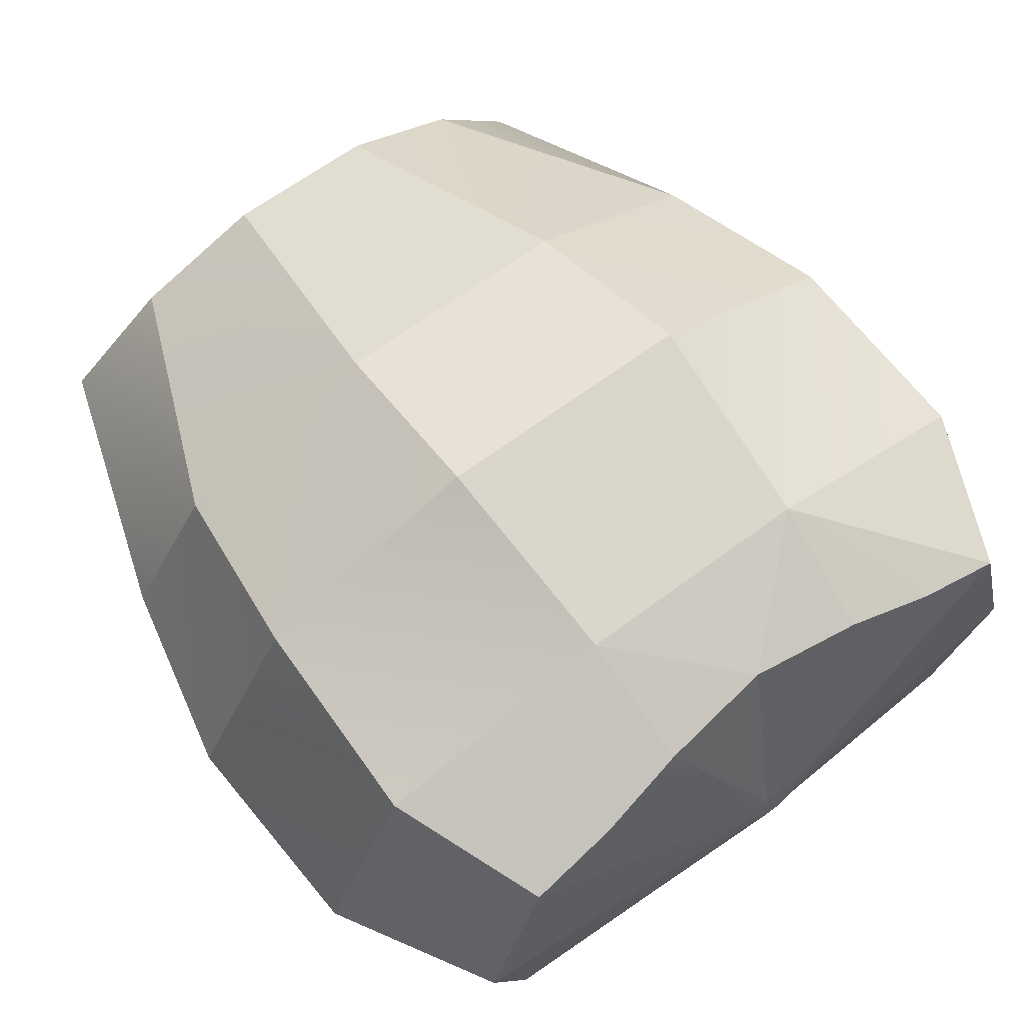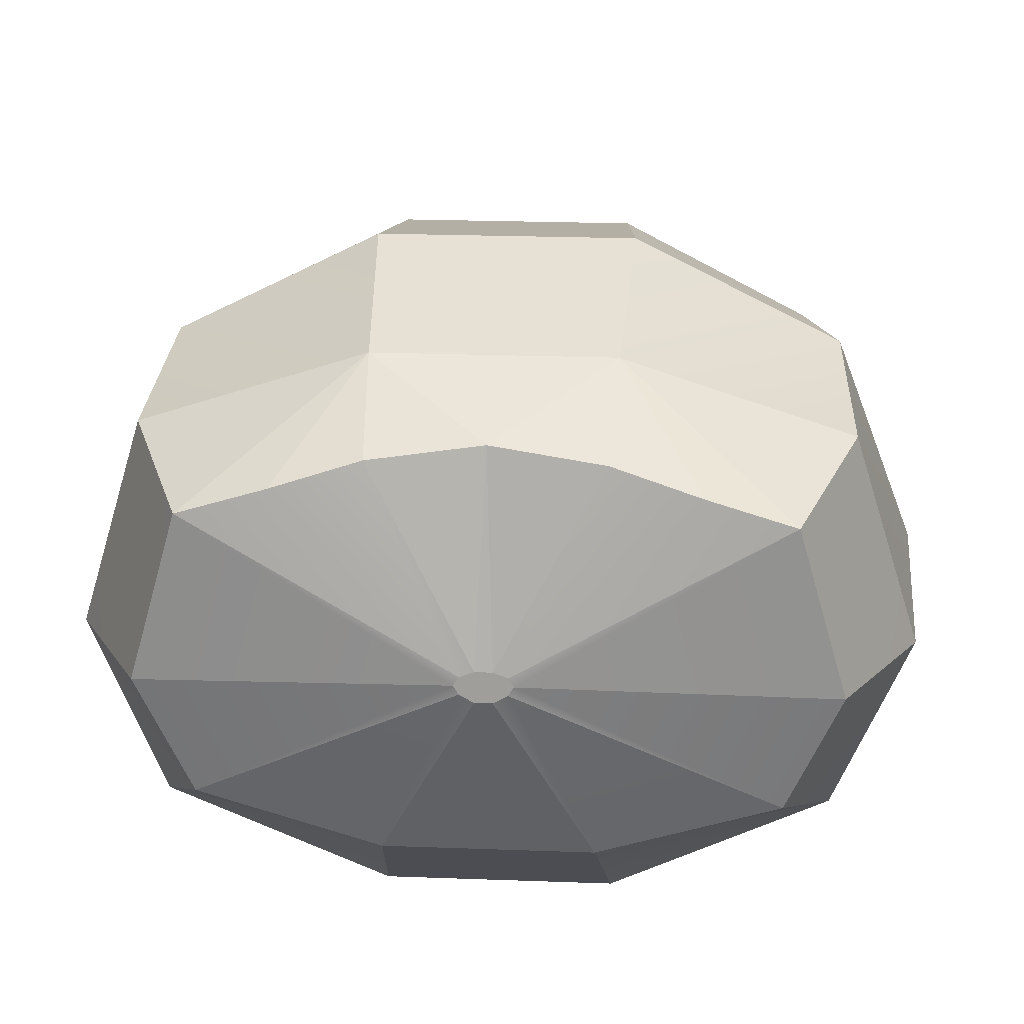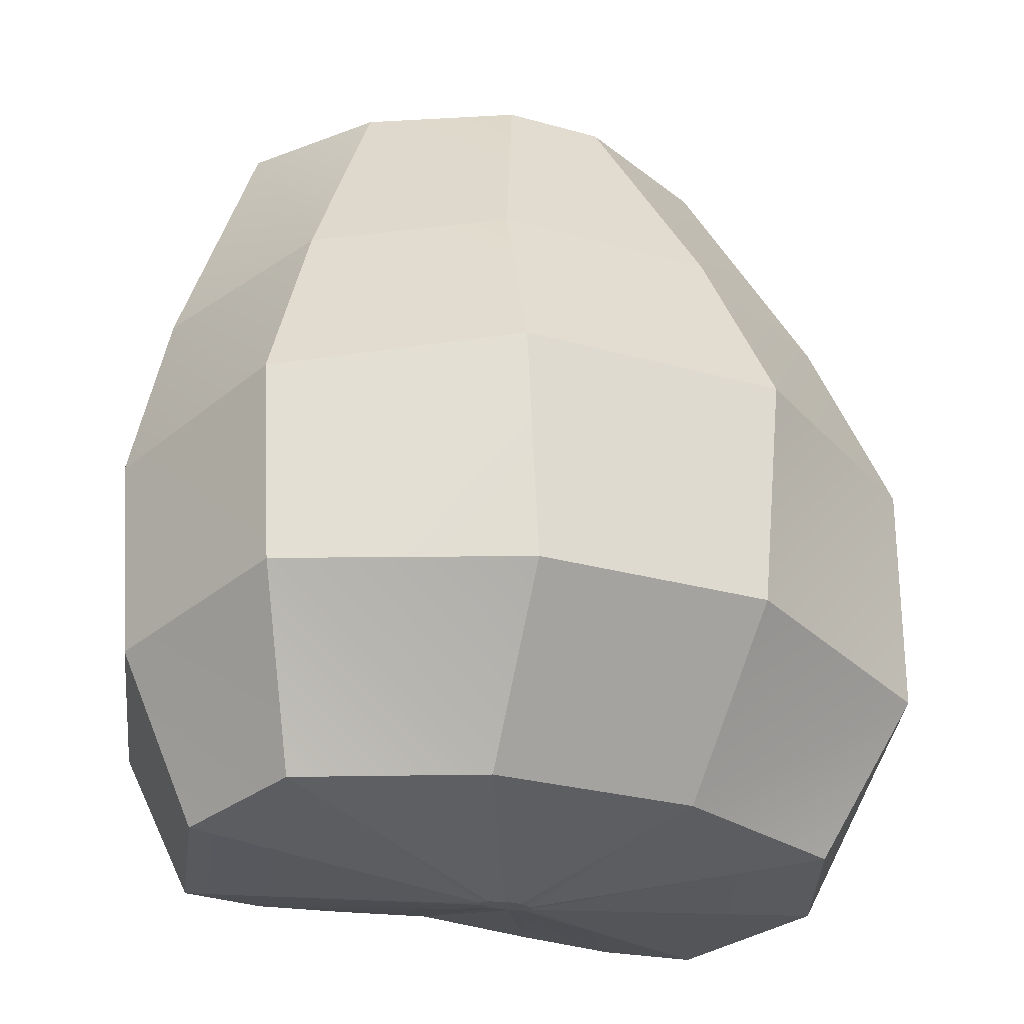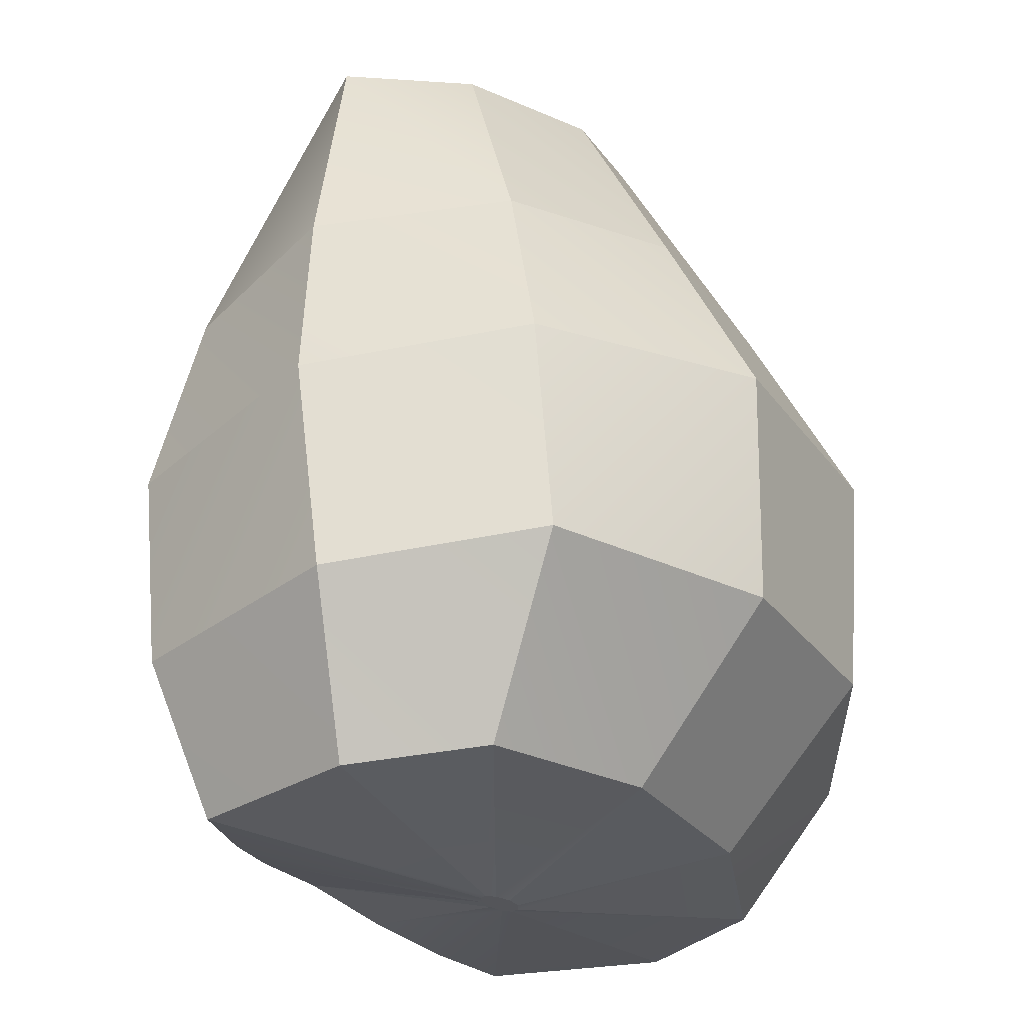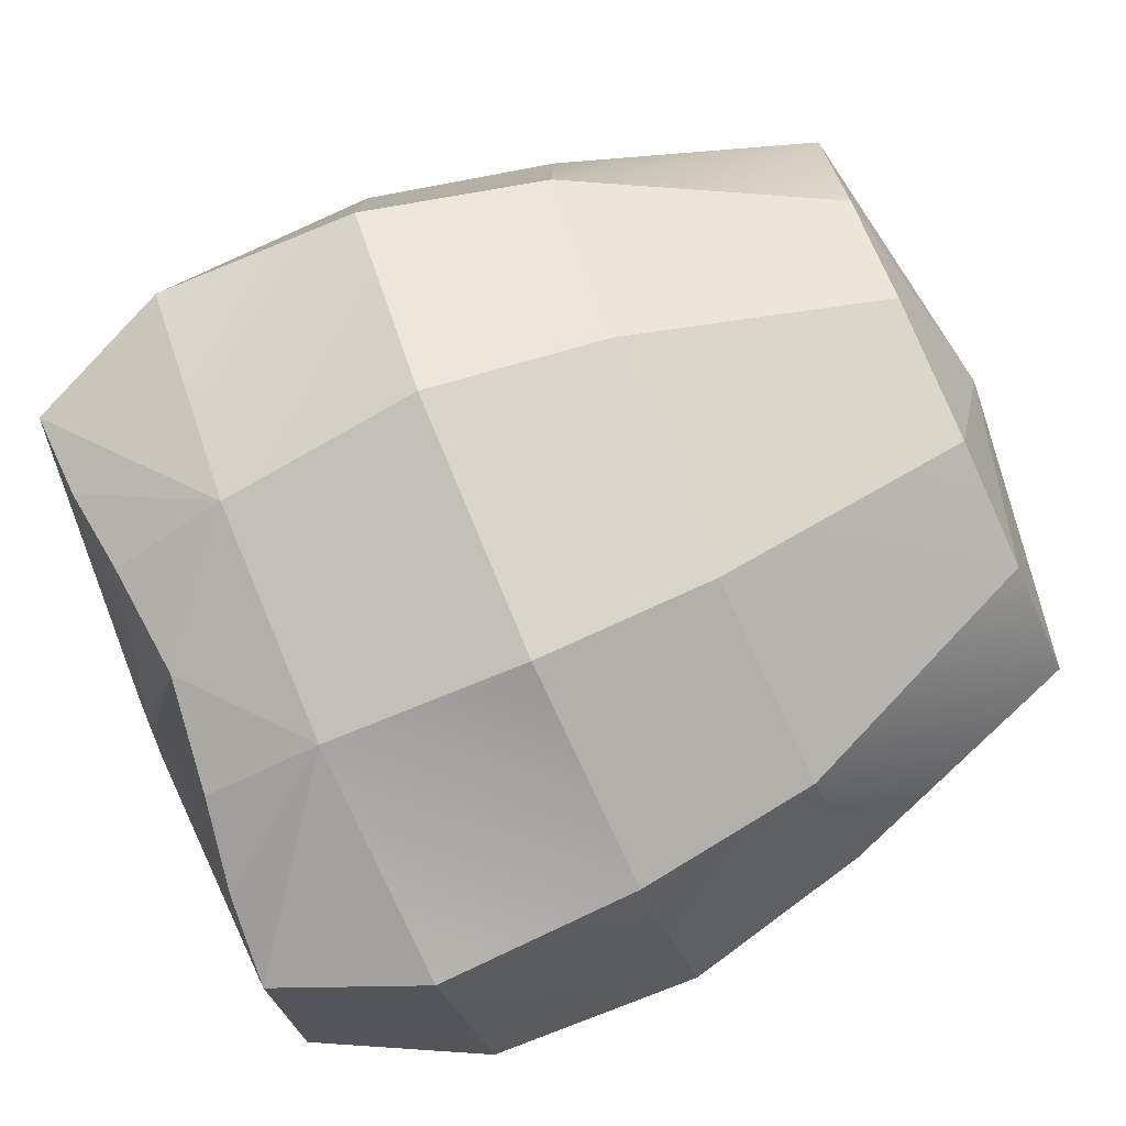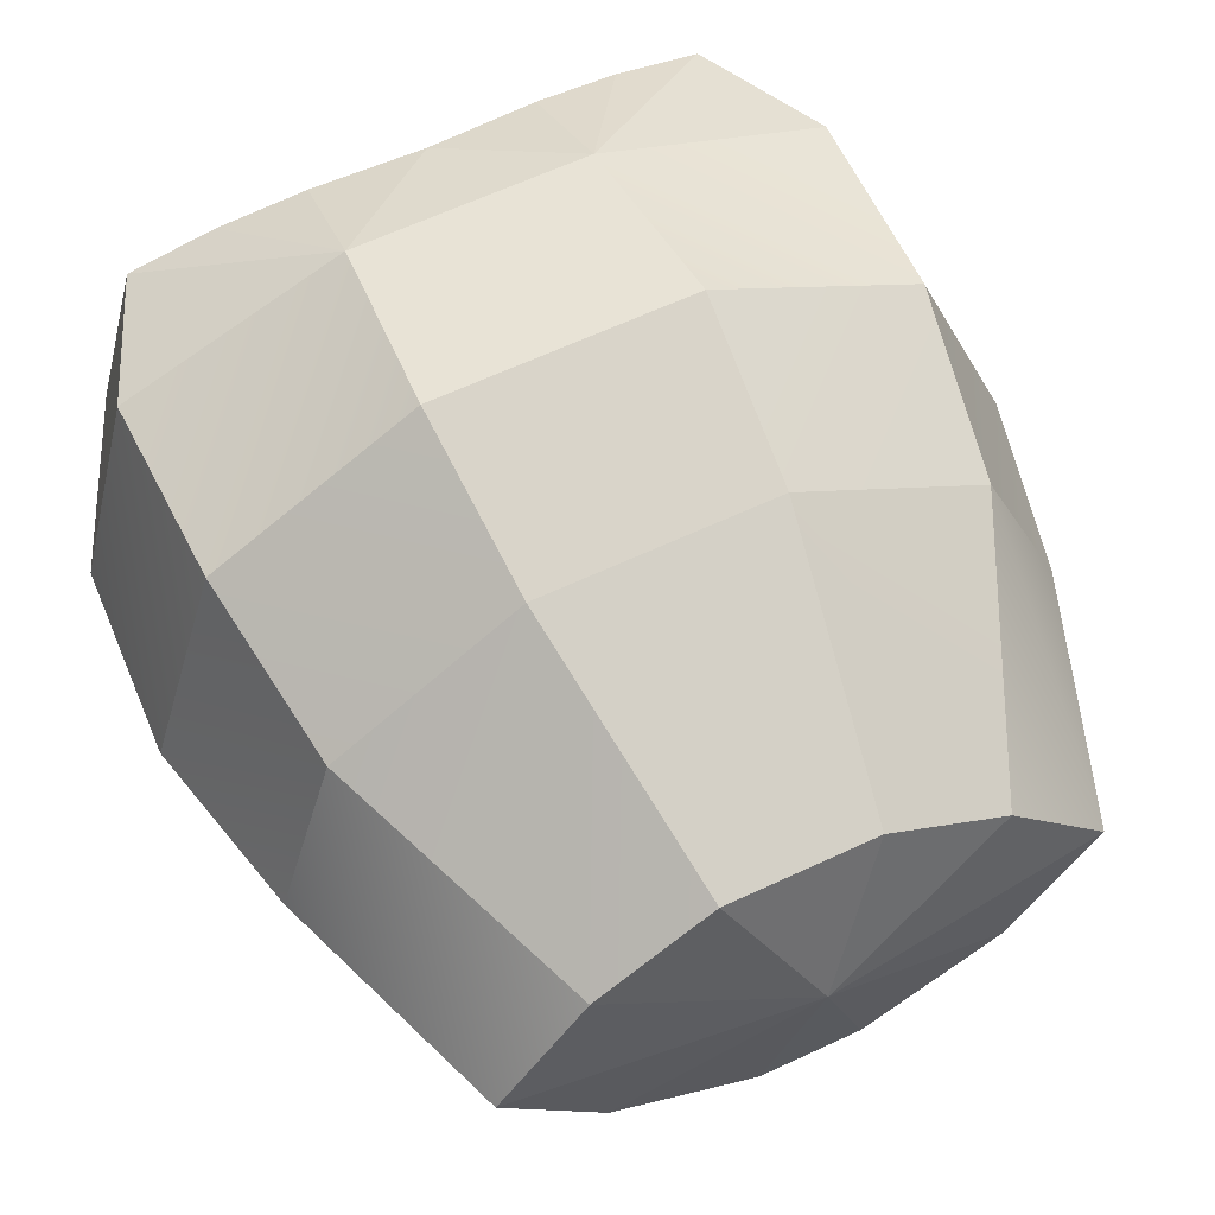
<metadata>
{"format":"obj","ext":"obj","renderer":"f3d","projection":"perspective","resolution":1024,"background":"white","views":[{"elev":61.7,"azim":-37.7,"up":"+Z"},{"elev":23.8,"azim":3.5,"up":"+Z"},{"elev":-26.9,"azim":156.2,"up":"+Y"},{"elev":-27.0,"azim":117.7,"up":"+Y"},{"elev":79.0,"azim":67.3,"up":"+Z"},{"elev":64.3,"azim":154.9,"up":"+Z"}]}
</metadata>
<code>
g default
v -0.3312 1.115 0.1432
v -0.4392 0.8148 0.1133
v -0.3876 0.1485 0.08434
v -0.2168 1.136 0.0238
v -0.3297 0.8522 -0.09255
v -0.401 0.6246 -0.1595
v -0.3942 0.3419 -0.1687
v -0.3247 0.1661 -0.06861
v -0.04489 1.15 -0.05
v -0.117 0.8753 -0.1987
v -0.1446 0.6424 -0.3191
v -0.1253 0.3701 -0.3068
v -0.1088 0.1765 -0.1426
v 0.01624 1.159 0.1681
v 0.07738 1.15 -0.05
v 0.1495 0.8753 -0.1987
v 0.1771 0.6424 -0.3191
v 0.1578 0.3701 -0.3068
v 0.1413 0.1765 -0.1426
v 0.2493 1.136 0.0238
v 0.3622 0.8522 -0.09255
v 0.4334 0.6246 -0.1595
v 0.4267 0.3725 -0.1773
v 0.3572 0.1661 -0.06861
v 0.3637 1.115 0.1432
v 0.4717 0.8148 0.1133
v 0.5257 0.5909 0.09049
v 0.5159 0.3411 0.06202
v 0.4201 0.1485 0.08434
v 0.2493 1.093 0.2626
v 0.3882 0.7774 0.3191
v 0.4229 0.5549 0.3628
v 0.4305 0.3158 0.3337
v 0.3594 0.1422 0.2941
v 0.1053 1.08 0.3364
v 0.1583 0.7542 0.4463
v 0.1716 0.536 0.495
v 0.1578 0.2999 0.4292
v 0.1508 0.164 0.3536
v -0.01767 0.1147 0.1054
v -0.07277 1.08 0.3364
v -0.1258 0.7542 0.4463
v -0.1391 0.536 0.495
v -0.1253 0.2999 0.4292
v -0.1183 0.164 0.3536
v -0.2168 1.093 0.2626
v -0.3557 0.7774 0.3191
v -0.3904 0.5549 0.3628
v -0.3981 0.3158 0.3337
v -0.3269 0.1422 0.2941
v -0.4932 0.5909 0.09049
v -0.4834 0.3411 0.06202
v -0.0112 0.1138 0.09489
v 0.005762 0.1129 0.08545
v 0.02672 0.1129 0.08545
v 0.04368 0.1138 0.09489
v 0.05016 0.1147 0.1054
v 0.04368 0.1156 0.1158
v 0.02672 0.1162 0.1223
v 0.005762 0.1162 0.1223
v -0.0112 0.1156 0.1158
v 0.01624 0.1789 0.3689
v 0.2551 0.1482 0.3239
v -0.2226 0.1482 0.3239
g polySurface1
f 34 33 38
f 39 38 62
f 45 44 64
f 39 62 59
f 39 63 38
f 38 44 62
f 44 45 62
f 44 49 50
f 62 45 60
f 59 62 60
f 44 50 64
f 63 34 38
f 2 1 5
f 5 1 4
f 7 6 12
f 12 6 11
f 6 5 11
f 11 5 10
f 5 4 10
f 10 4 9
f 8 7 13
f 13 7 12
f 12 11 18
f 18 11 17
f 11 10 17
f 17 10 16
f 10 9 16
f 16 9 15
f 13 12 19
f 19 12 18
f 18 23 19
f 19 23 24
f 18 17 23
f 23 17 22
f 16 21 17
f 17 21 22
f 15 20 16
f 16 20 21
f 20 25 21
f 21 25 26
f 23 28 24
f 24 28 29
f 22 27 23
f 23 27 28
f 21 26 22
f 22 26 27
f 26 31 27
f 27 31 32
f 26 25 31
f 31 25 30
f 28 33 29
f 29 33 34
f 28 27 33
f 33 27 32
f 31 36 32
f 32 36 37
f 31 30 36
f 36 30 35
f 33 32 38
f 38 32 37
f 38 37 44
f 44 37 43
f 37 36 43
f 43 36 42
f 36 35 42
f 42 35 41
f 43 48 44
f 44 48 49
f 43 42 48
f 48 42 47
f 41 46 42
f 42 46 47
f 48 51 49
f 49 51 52
f 51 2 6
f 6 2 5
f 50 61 64
f 60 45 61
f 45 64 61
f 3 52 8
f 8 52 7
f 1 14 4
f 51 6 52
f 52 6 7
f 53 40 8
f 3 8 40
f 4 14 9
f 9 14 15
f 56 24 57
f 24 29 57
f 15 14 20
f 34 63 58
f 59 58 39
f 63 39 58
f 20 14 25
f 61 50 40
f 50 3 40
f 25 14 30
f 55 54 19
f 13 19 54
f 30 14 35
f 58 57 34
f 29 34 57
f 35 14 41
f 41 14 46
f 40 53 61
f 61 53 60
f 53 54 60
f 54 55 60
f 60 55 59
f 55 56 59
f 59 56 58
f 56 57 58
f 46 1 47
f 47 1 2
f 50 49 3
f 3 49 52
f 46 14 1
f 48 47 51
f 51 47 2
f 55 19 56
f 19 24 56
f 54 53 13
f 8 13 53

</code>
